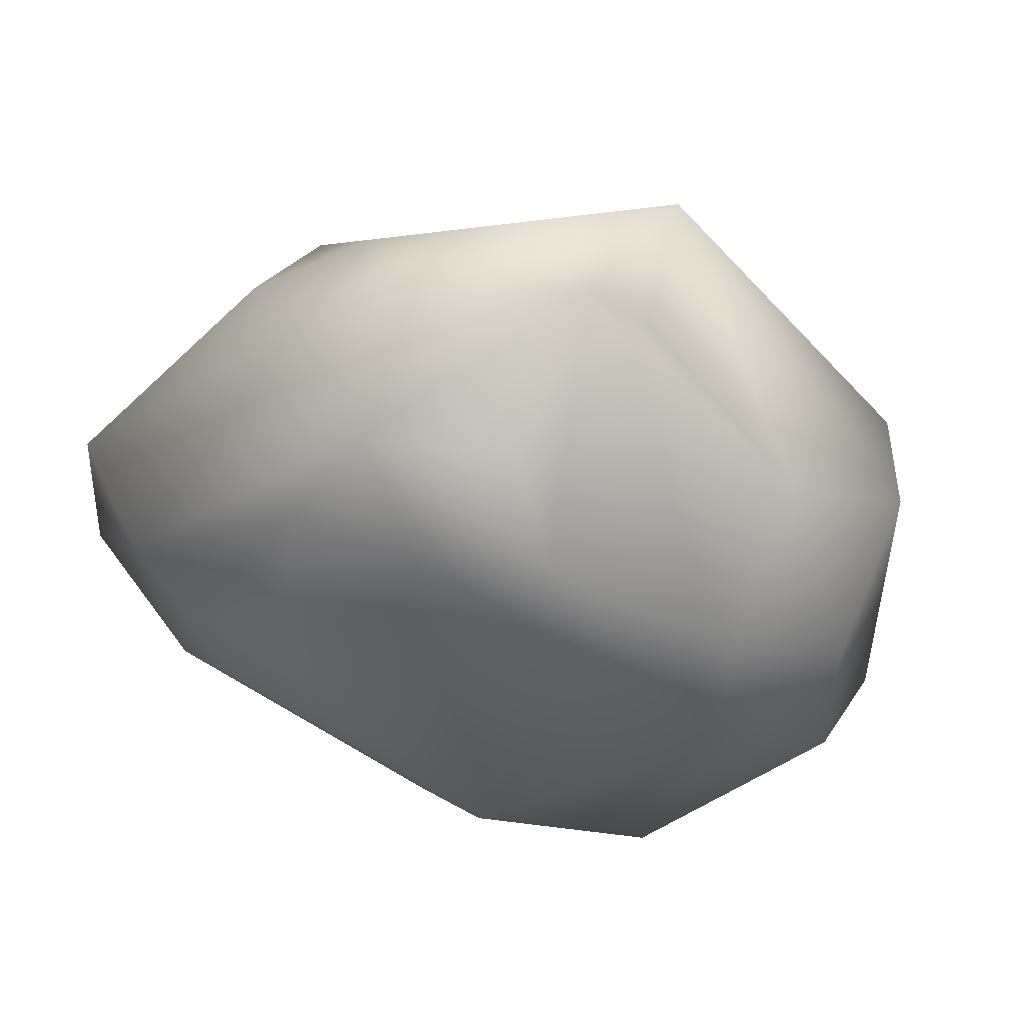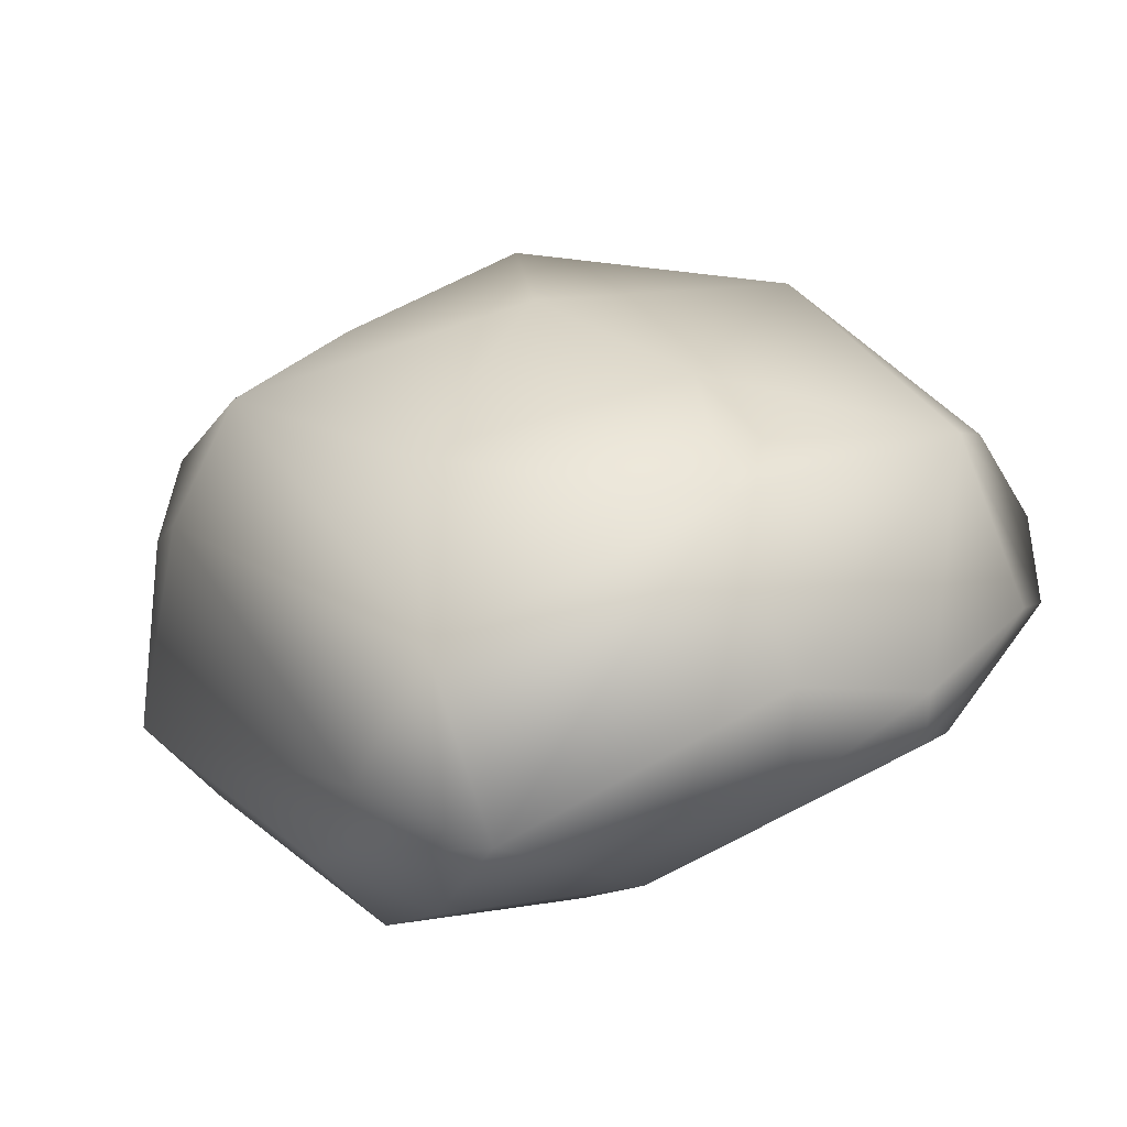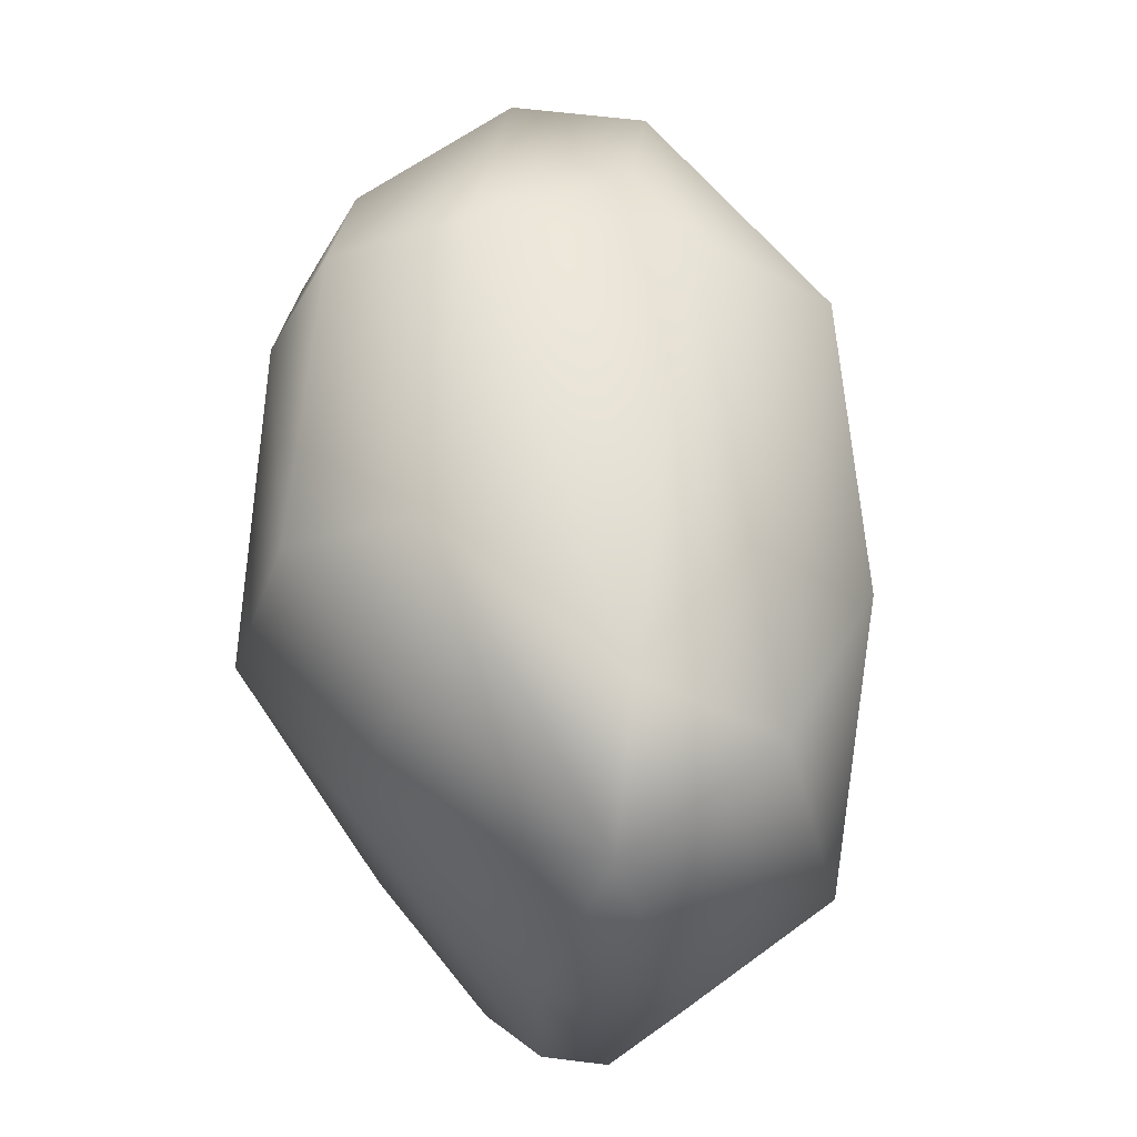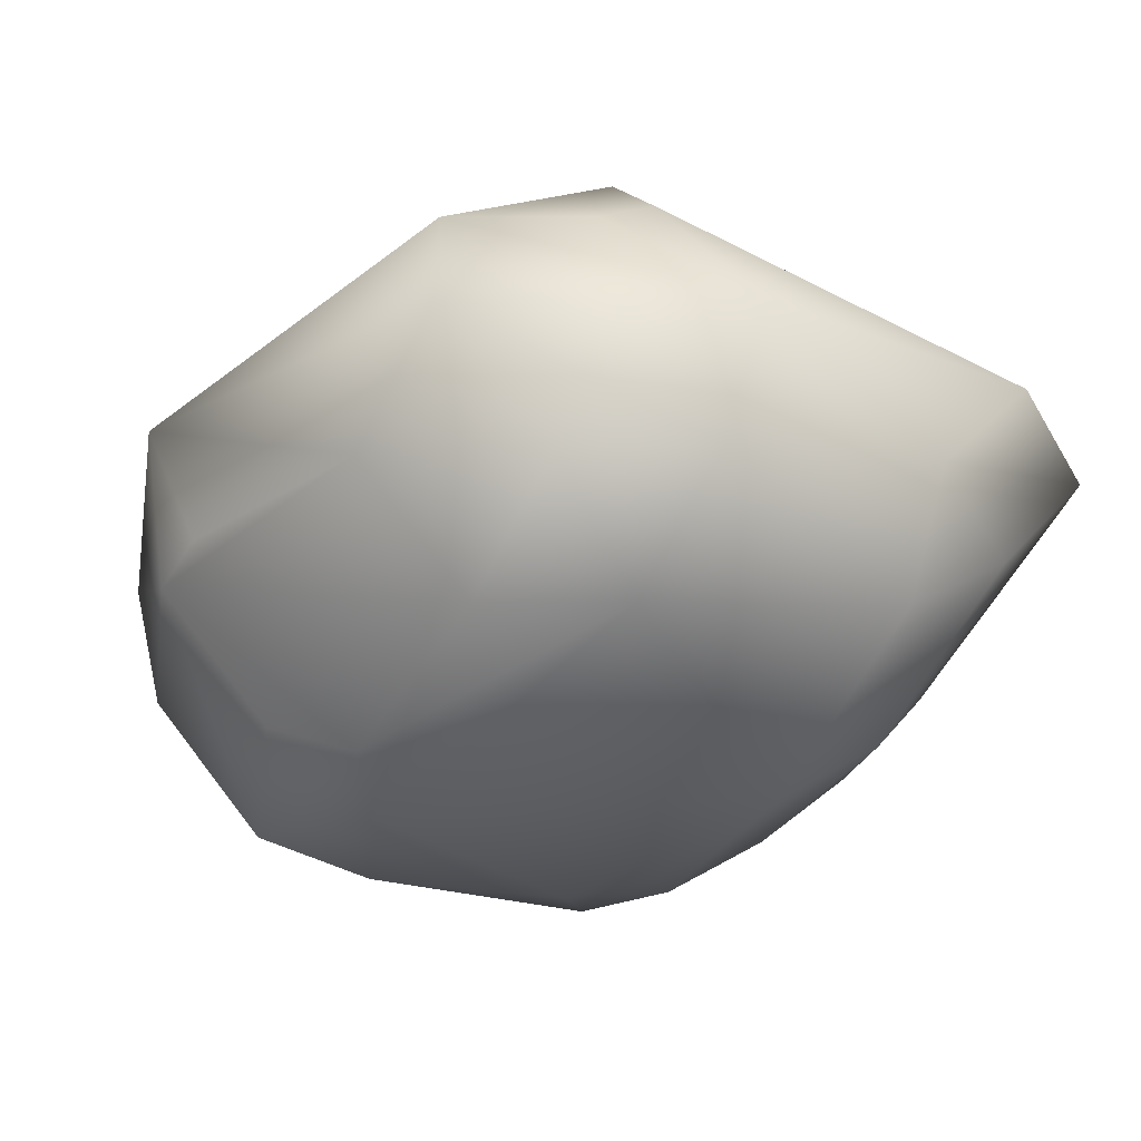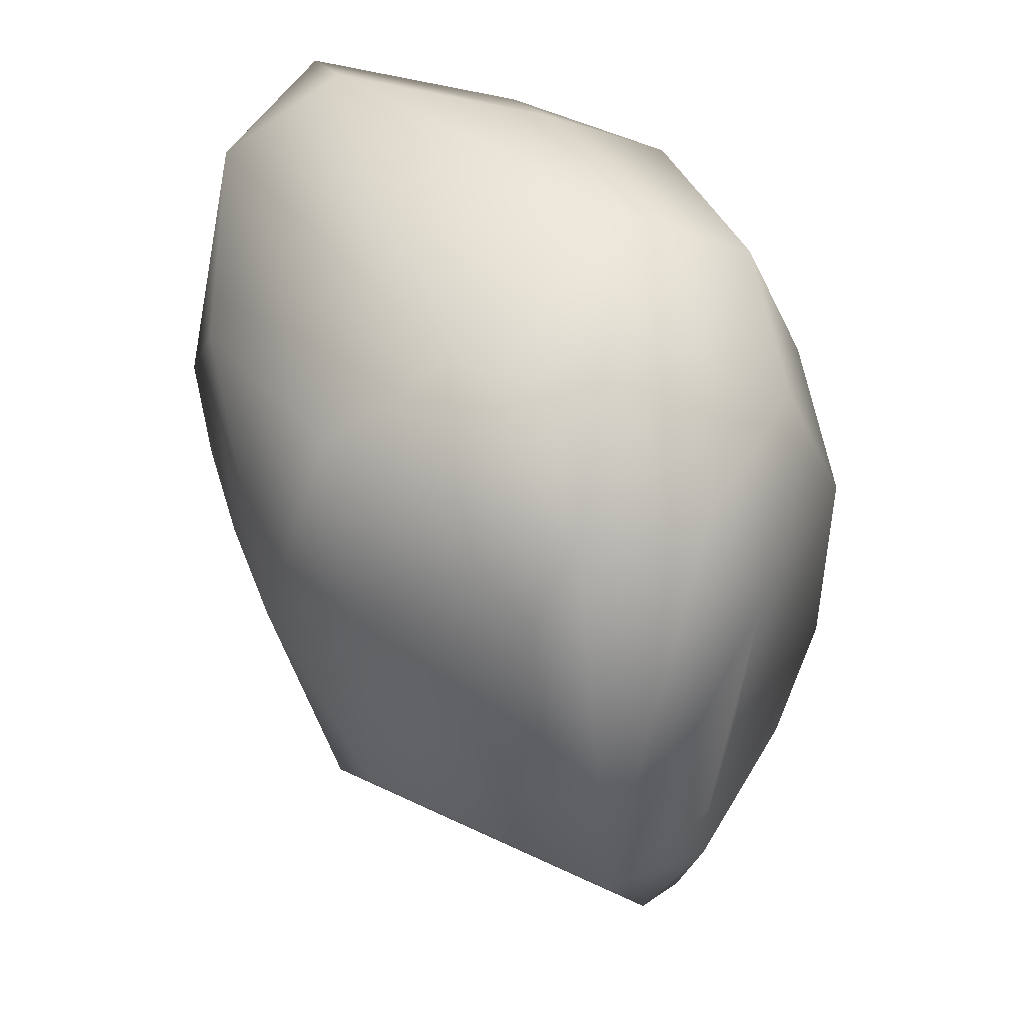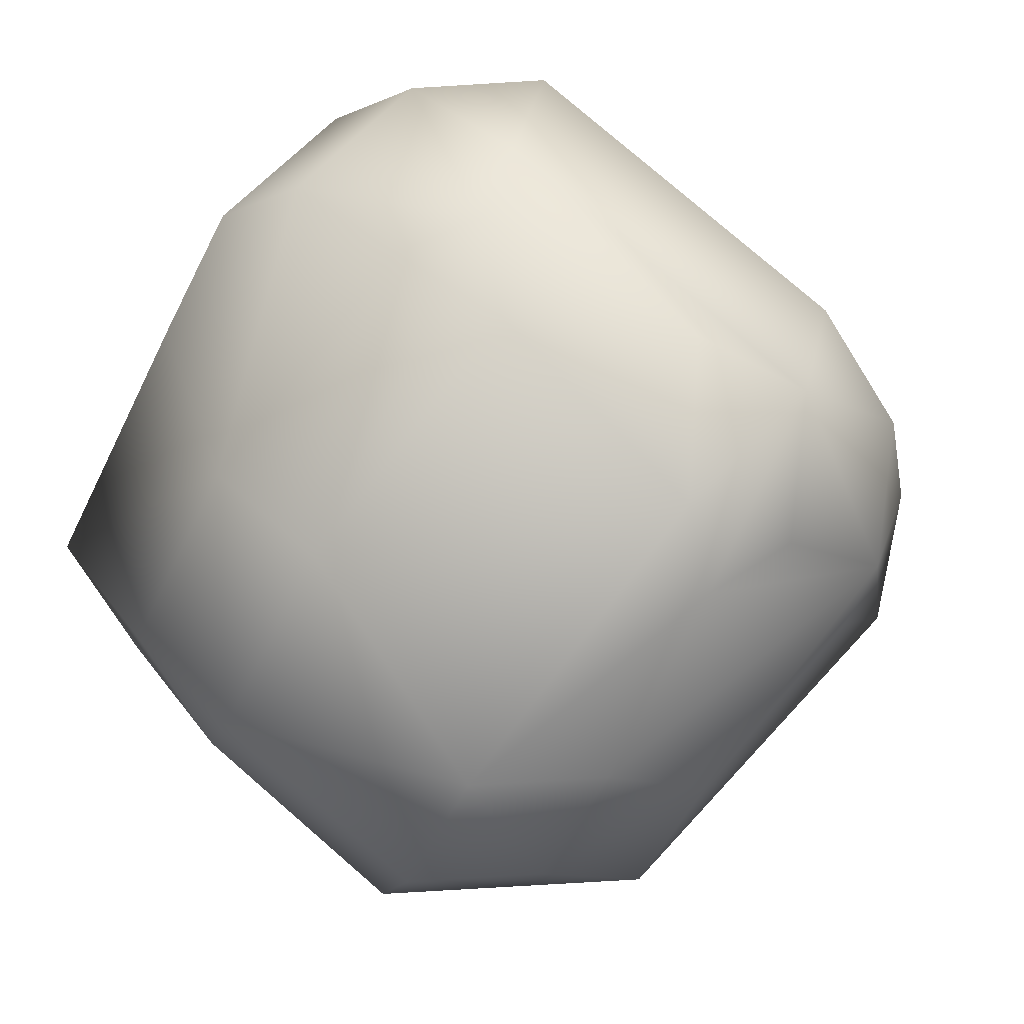
<metadata>
{"format":"obj","ext":"obj","renderer":"f3d","projection":"perspective","resolution":1024,"background":"white","views":[{"elev":-45.3,"azim":-122.0,"up":"+Y"},{"elev":36.9,"azim":62.4,"up":"+Y"},{"elev":58.9,"azim":97.4,"up":"+Z"},{"elev":-47.2,"azim":-30.4,"up":"+Y"},{"elev":47.8,"azim":-106.4,"up":"+Z"},{"elev":-76.9,"azim":152.9,"up":"+Y"}]}
</metadata>
<code>
v -0.5879 0.7051 -0.009234
v -0.6113 0.6973 -0.004617
v -0.6035 0.709 -0.004617
v -0.5879 0.6973 -0.004617
v -0.5879 0.7129 -0.004617
v -0.5801 0.7051 -0.004617
v -0.6191 0.6973 0
v -0.6113 0.6895 0
v -0.6113 0.709 0
v -0.6035 0.6895 0
v -0.6035 0.7168 0
v -0.5879 0.6934 0
v -0.584 0.7168 0
v -0.5762 0.709 0
v -0.623 0.7012 0.004617
v -0.5918 0.6895 0.004617
v -0.584 0.6934 0.004617
v -0.5762 0.7012 0.004617
v -0.623 0.6973 0.009234
v -0.6152 0.6895 0.009234
v -0.6074 0.6855 0.009234
v -0.5879 0.6895 0.009234
v -0.5723 0.7051 0.009234
v -0.5723 0.709 0.009234
v -0.627 0.7051 0.01385
v -0.623 0.6973 0.01385
v -0.6152 0.7168 0.01385
v -0.6113 0.6855 0.01385
v -0.5918 0.7207 0.01385
v -0.584 0.7207 0.01385
v -0.6035 0.7207 0.01847
v -0.5801 0.7207 0.01847
v -0.5723 0.7051 0.01847
v -0.5723 0.7129 0.01847
v -0.5879 0.6855 0.02309
v -0.5801 0.6934 0.02309
v -0.6191 0.6934 0.0277
v -0.6191 0.709 0.0277
v -0.6113 0.6855 0.0277
v -0.6113 0.7168 0.0277
v -0.6035 0.6855 0.03232
v -0.5918 0.7207 0.03232
v -0.6191 0.6973 0.03694
v -0.6191 0.7051 0.03694
v -0.6113 0.6895 0.03694
v -0.6074 0.7168 0.03694
v -0.5879 0.6895 0.03694
v -0.5801 0.6973 0.03694
v -0.5801 0.7168 0.03694
v -0.5723 0.709 0.03694
v -0.6113 0.7051 0.04155
v -0.6074 0.709 0.04155
v -0.6035 0.6895 0.04155
v -0.5879 0.6973 0.04155
v -0.5801 0.709 0.04155
v -0.6035 0.6973 0.04617
f 2 3 1
f 26 37 25
f 37 43 25
f 49 55 50
f 46 49 42
f 55 52 56
f 52 51 56
f 8 10 21
f 28 8 21
f 6 4 1
f 31 46 42
f 27 31 11
f 44 38 25
f 43 44 25
f 49 32 42
f 35 22 17
f 48 36 50
f 36 18 23
f 54 55 56
f 48 54 47
f 20 8 28
f 8 7 2
f 31 40 46
f 40 31 27
f 31 29 11
f 41 35 47
f 53 41 47
f 4 12 10
f 33 36 23
f 36 33 50
f 19 15 7
f 15 19 25
f 19 26 25
f 14 24 23
f 12 16 10
f 10 16 21
f 16 35 21
f 16 22 35
f 32 13 30
f 15 9 7
f 45 37 39
f 37 45 43
f 49 52 55
f 52 49 46
f 8 4 10
f 4 2 1
f 4 8 2
f 45 53 43
f 43 53 56
f 44 52 46
f 52 44 51
f 44 43 56
f 51 44 56
f 34 32 50
f 32 49 50
f 36 48 47
f 35 36 47
f 18 36 17
f 36 35 17
f 53 54 56
f 54 53 47
f 54 48 50
f 55 54 50
f 40 27 25
f 38 40 25
f 44 40 38
f 40 44 46
f 29 32 30
f 29 31 42
f 32 29 42
f 28 41 39
f 41 28 21
f 35 41 21
f 41 45 39
f 41 53 45
f 5 3 11
f 3 5 1
f 18 12 6
f 12 18 17
f 12 4 6
f 33 34 50
f 33 24 34
f 24 33 23
f 19 37 26
f 19 28 39
f 37 19 39
f 19 20 28
f 20 19 8
f 19 7 8
f 14 18 6
f 18 14 23
f 16 12 17
f 22 16 17
f 13 32 34
f 24 13 34
f 14 13 24
f 13 29 30
f 29 13 11
f 5 13 1
f 13 6 1
f 13 14 6
f 13 5 11
f 9 27 11
f 27 9 25
f 9 15 25
f 7 9 2
f 9 3 2
f 3 9 11

</code>
